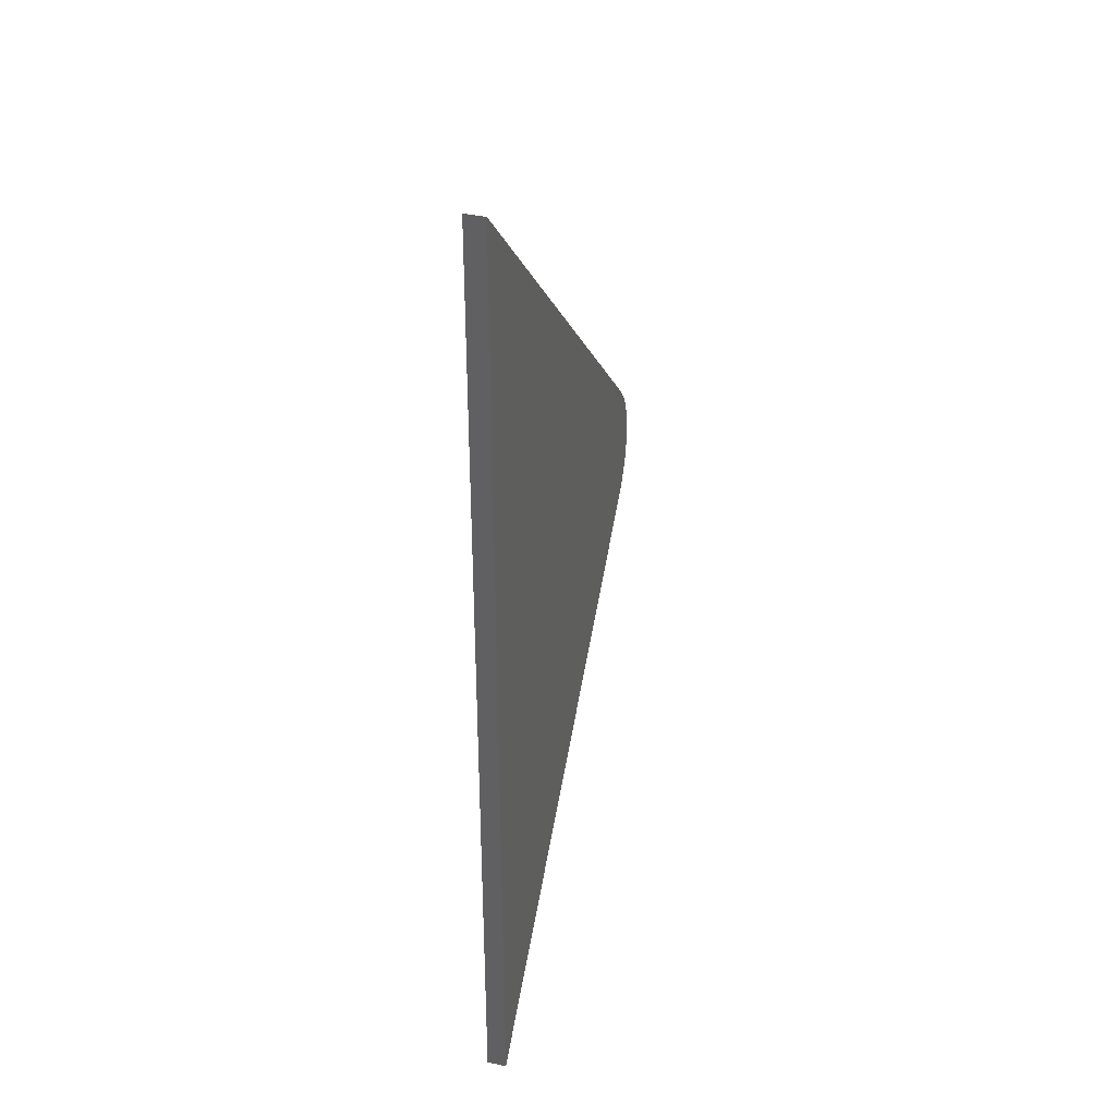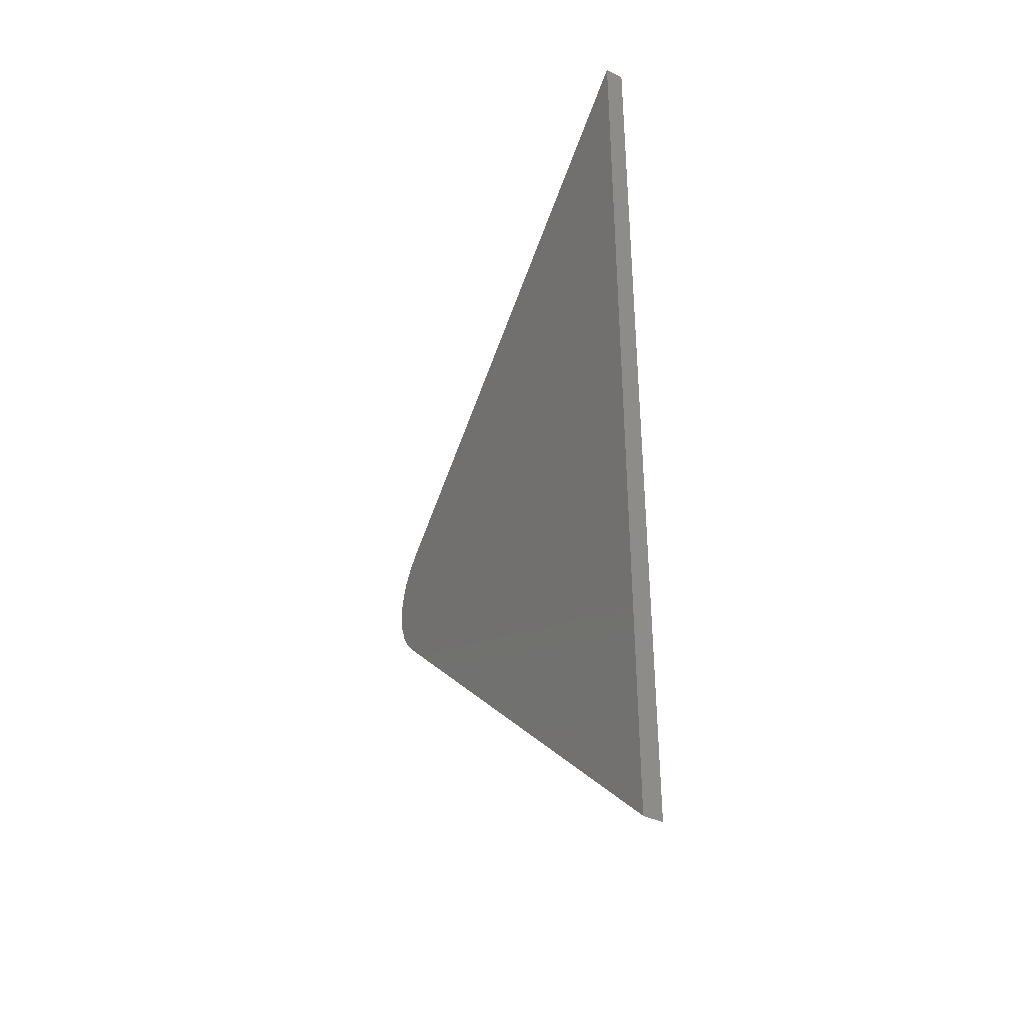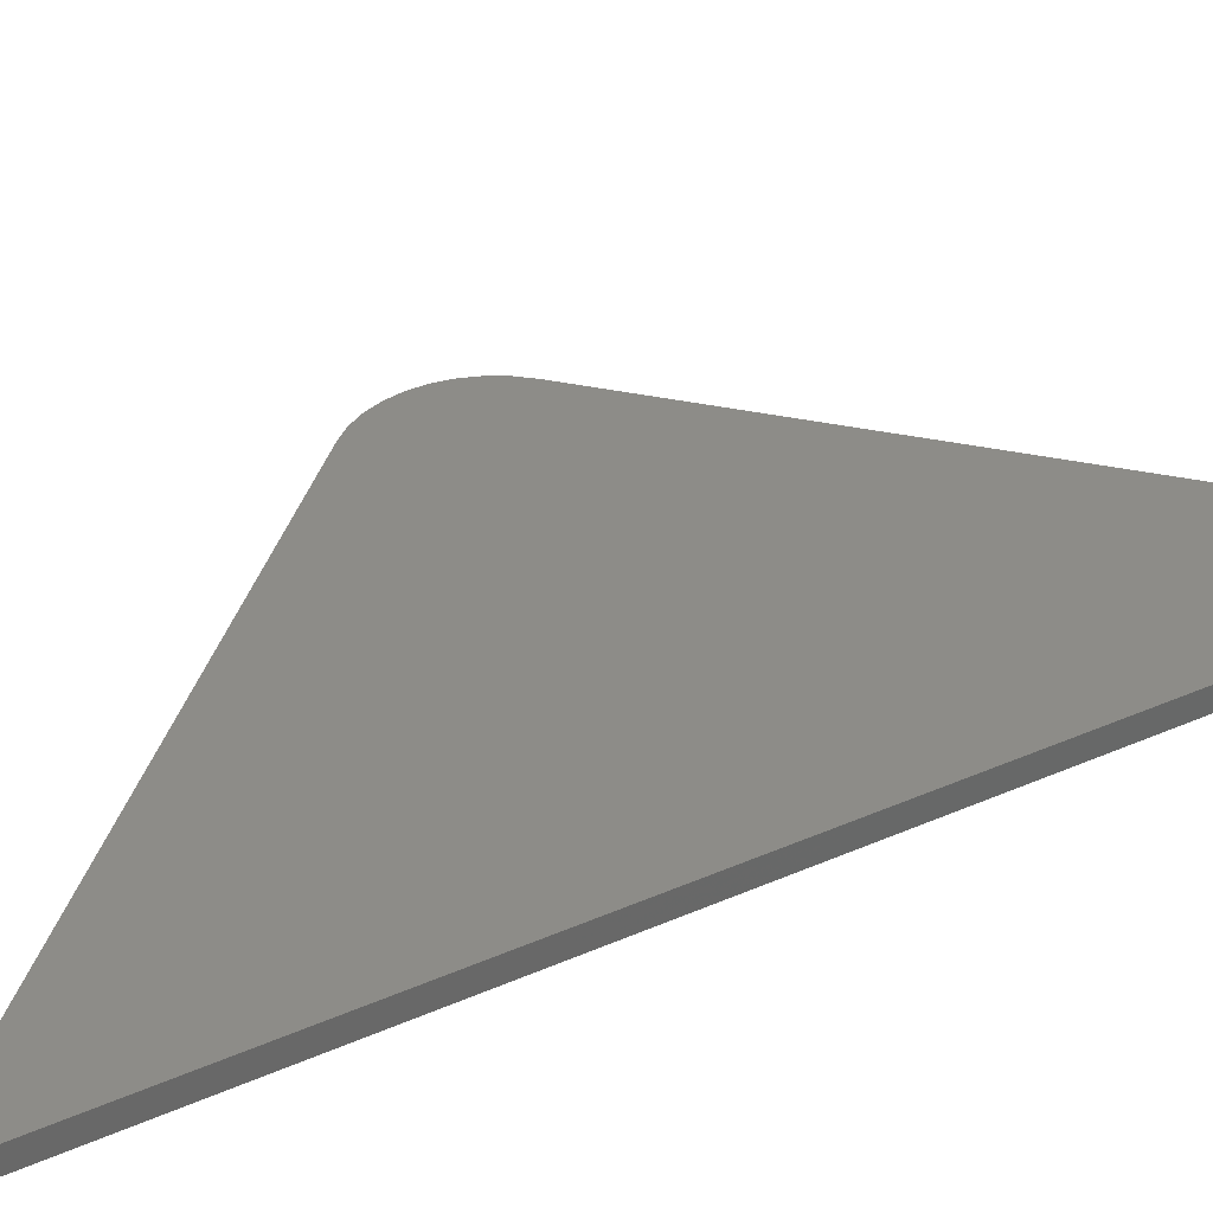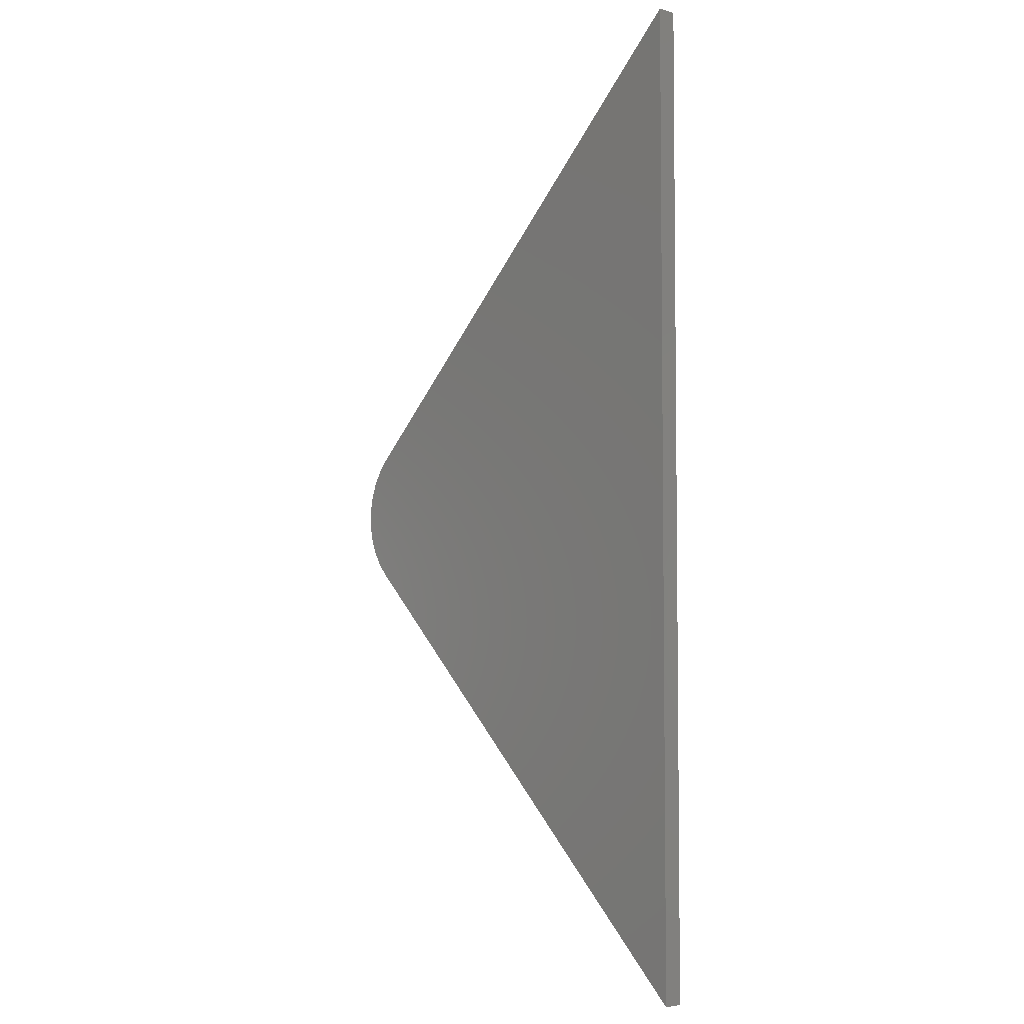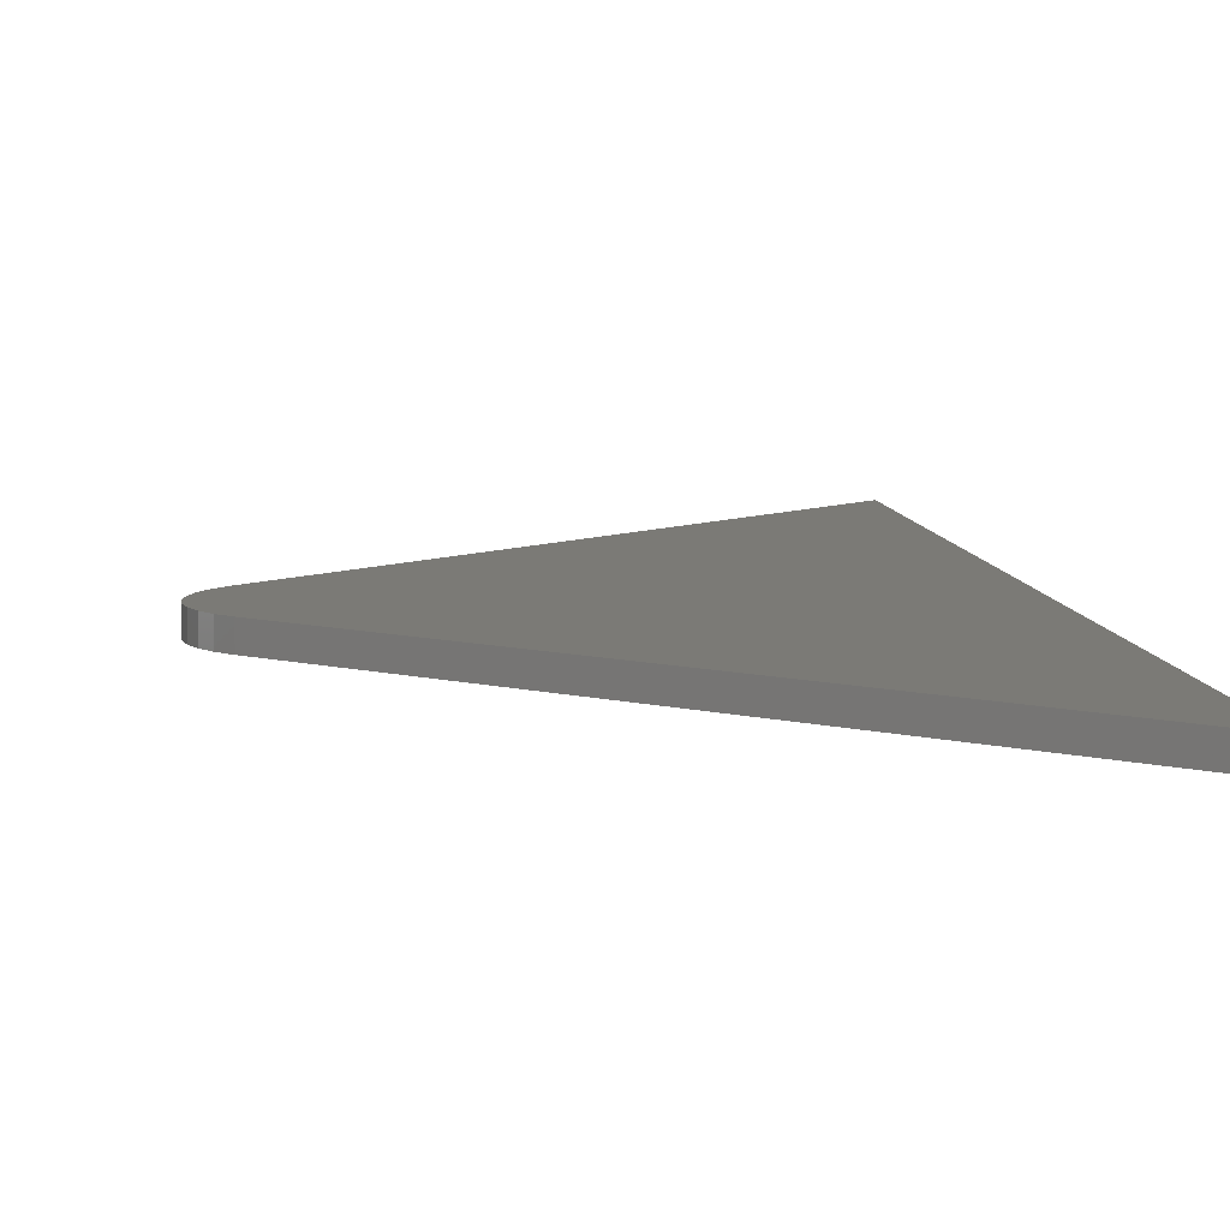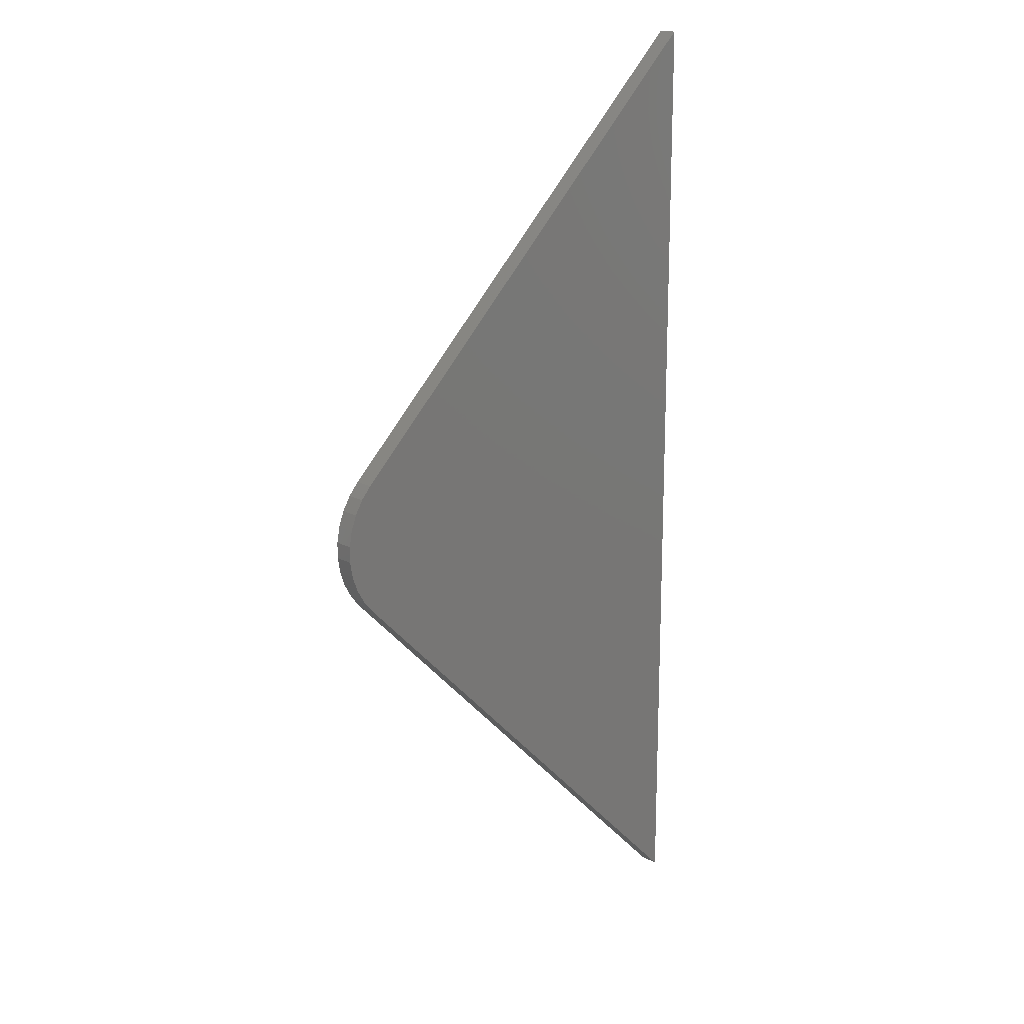
<metadata>
{"format":"stl","ext":"stl","renderer":"f3d","projection":"perspective","resolution":1024,"background":"white","views":[{"elev":36.9,"azim":106.1,"up":"+Y"},{"elev":-39.3,"azim":59.1,"up":"+Y"},{"elev":36.3,"azim":60.0,"up":"+Z"},{"elev":-4.6,"azim":47.3,"up":"+Y"},{"elev":7.4,"azim":-6.5,"up":"+Z"},{"elev":17.0,"azim":-43.2,"up":"+Y"}]}
</metadata>
<code>
# stl→obj: 24 verts, 44 faces
v 0.6297 0.6656 0.02344
v 0.1183 0.1664 0.02344
v 0.1058 0.1518 0.02344
v 0.09599 0.1353 0.02344
v 0.08926 0.1173 0.02344
v 0.08579 0.09839 0.02344
v 0.08567 0.07918 0.02344
v 0.6297 -0.5016 0.02344
v 0.08892 0.06024 0.02344
v 0.09543 0.04217 0.02344
v 0.105 0.02551 0.02344
v 0.1173 0.01079 0.02344
v 0.6297 0.6656 0
v 0.6297 -0.5016 0
v 0.08567 0.07918 0
v 0.08579 0.09839 0
v 0.08926 0.1173 0
v 0.09599 0.1353 0
v 0.1058 0.1518 0
v 0.1183 0.1664 0
v 0.1173 0.01079 0
v 0.105 0.02551 0
v 0.09543 0.04217 0
v 0.08892 0.06024 0
f 1 2 3
f 1 3 4
f 1 4 5
f 1 5 6
f 1 6 7
f 1 7 8
f 7 9 10
f 7 10 11
f 7 11 12
f 7 12 8
f 13 14 15
f 13 15 16
f 13 16 17
f 13 17 18
f 13 18 19
f 13 19 20
f 15 14 21
f 15 21 22
f 15 22 23
f 15 23 24
f 1 13 2
f 2 13 20
f 12 21 8
f 8 21 14
f 21 12 22
f 22 12 11
f 22 11 23
f 23 11 10
f 23 10 24
f 24 10 9
f 24 9 15
f 15 9 7
f 15 7 16
f 16 7 6
f 16 6 17
f 17 6 5
f 17 5 18
f 18 5 4
f 18 4 19
f 19 4 3
f 19 3 20
f 20 3 2
f 8 14 1
f 1 14 13

</code>
